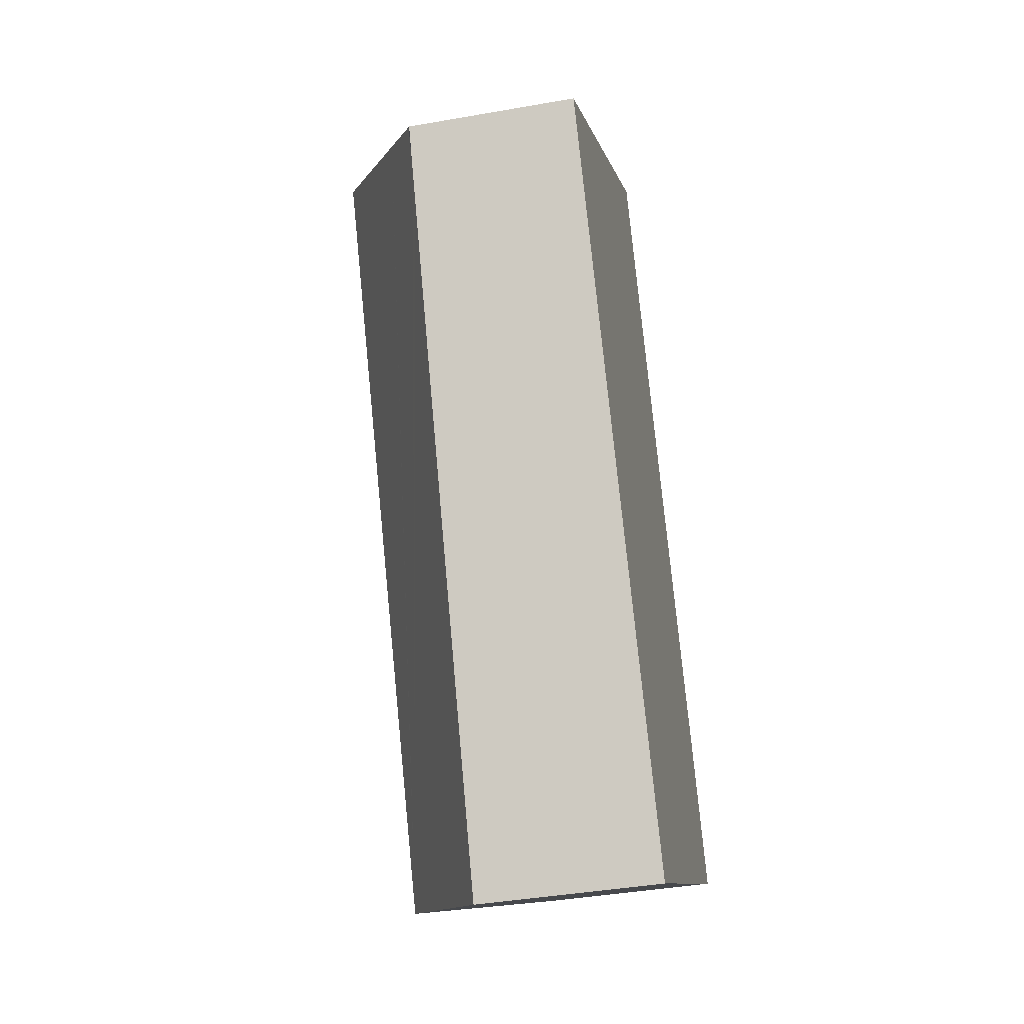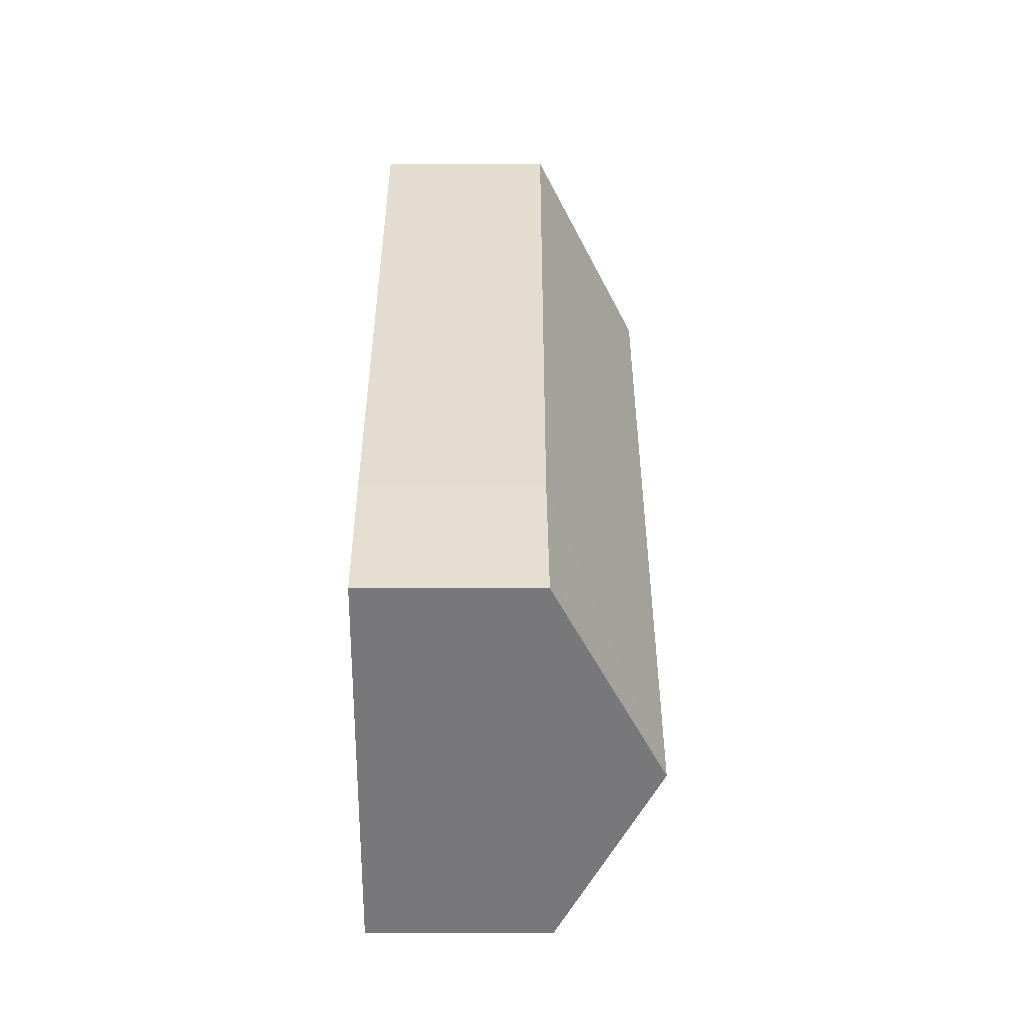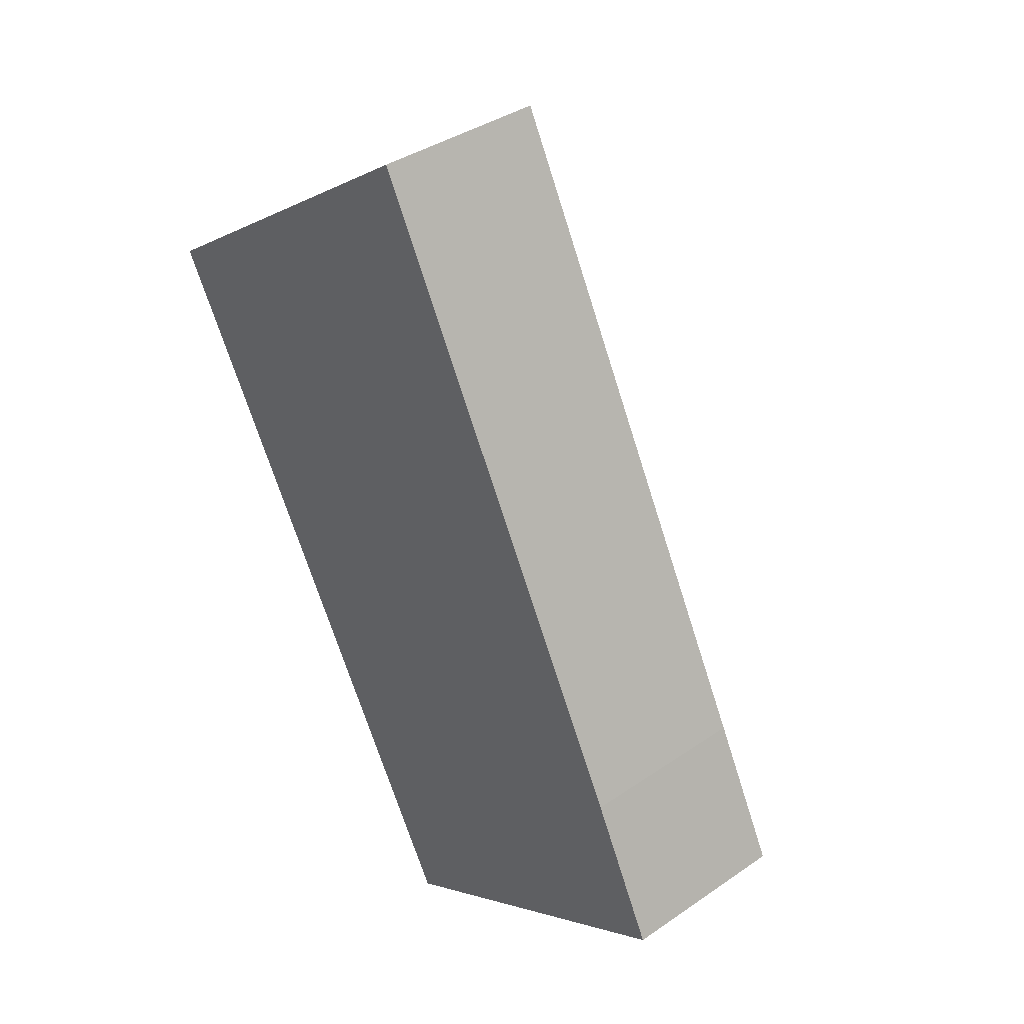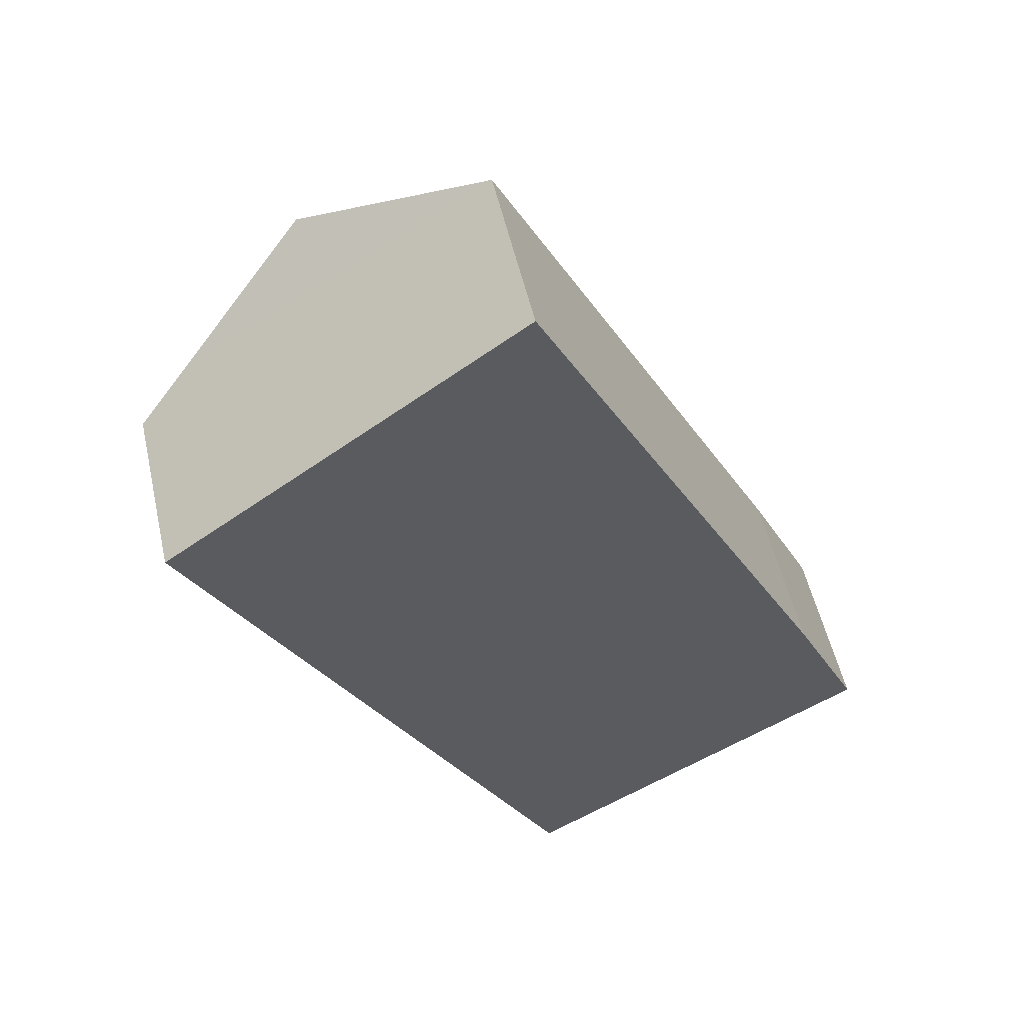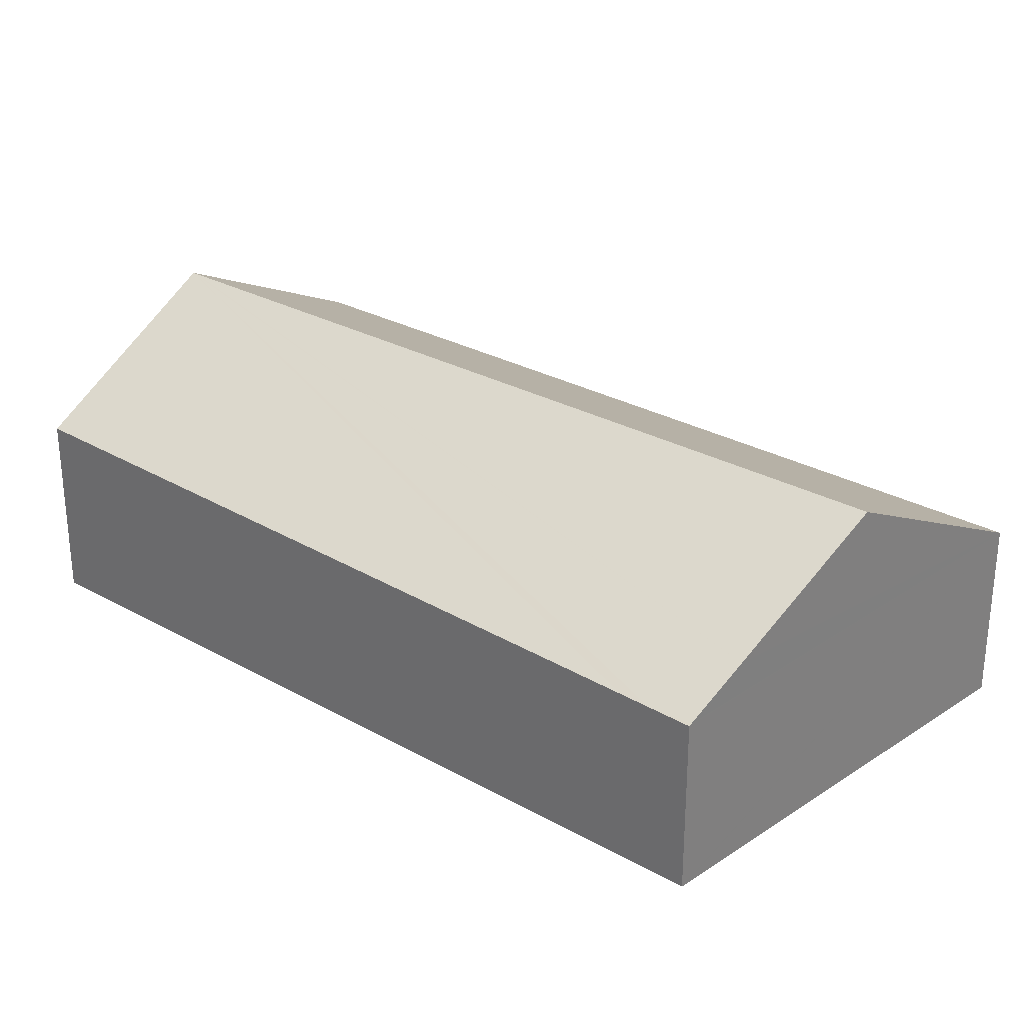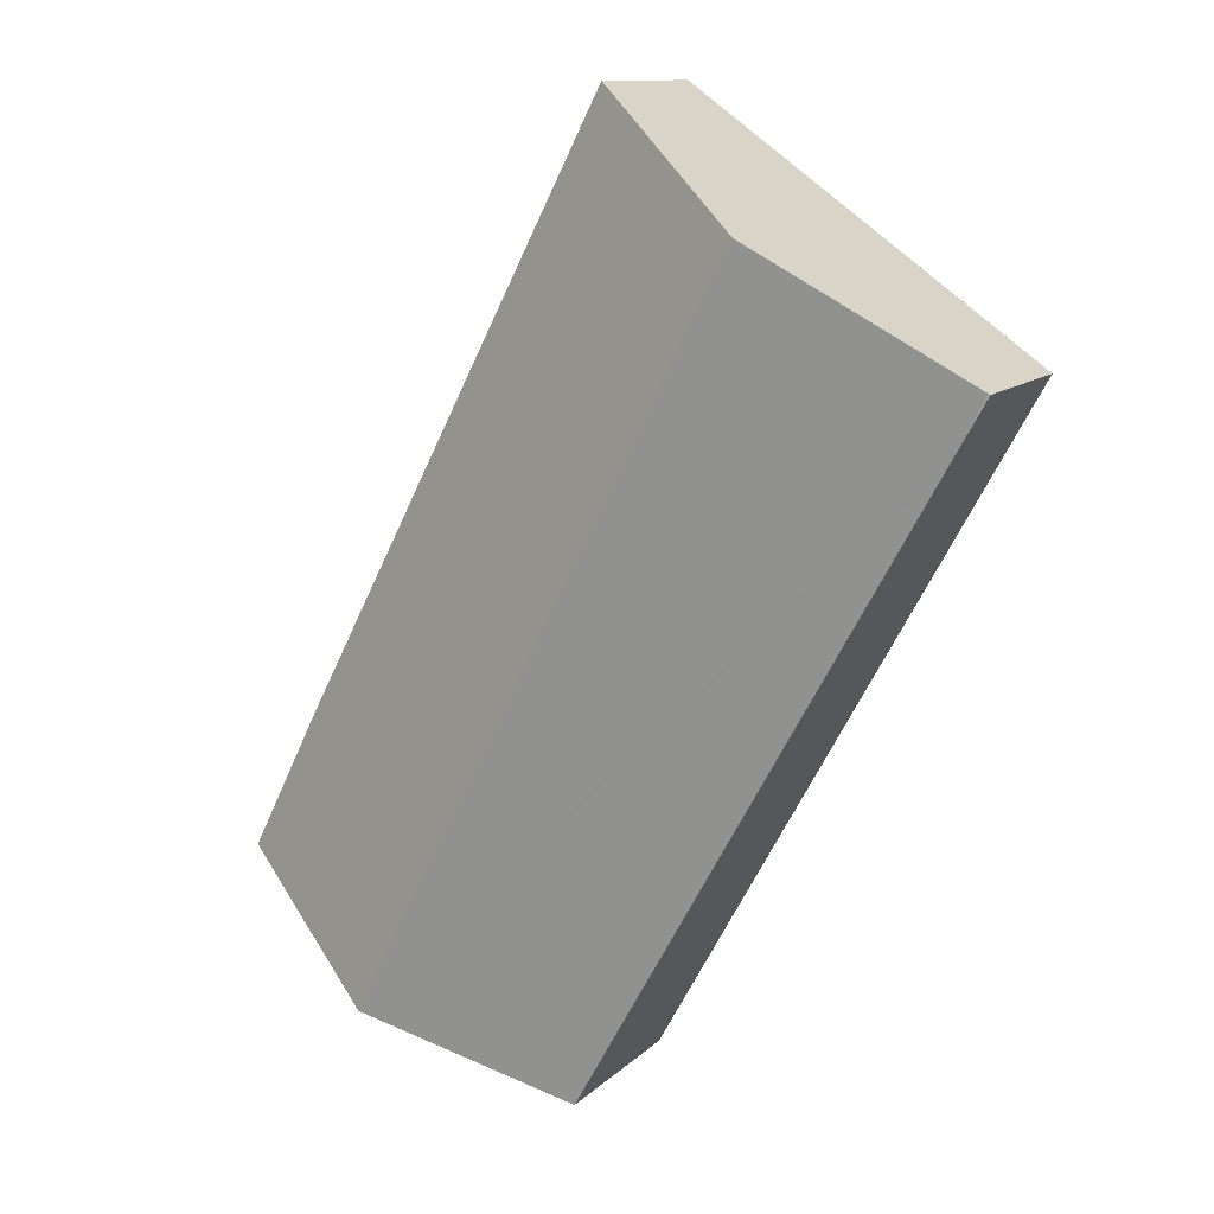
<metadata>
{"format":"obj","ext":"obj","renderer":"f3d","projection":"perspective","resolution":1024,"background":"white","views":[{"elev":-40.3,"azim":-77.7,"up":"+Z"},{"elev":-27.4,"azim":90.0,"up":"+Z"},{"elev":37.8,"azim":48.8,"up":"+Z"},{"elev":53.4,"azim":-12.7,"up":"+Z"},{"elev":30.5,"azim":-79.7,"up":"+Y"},{"elev":11.7,"azim":-153.4,"up":"+Z"}]}
</metadata>
<code>
v  11.37 2.997 -5.877
v  3.113 4.905 2.214
v  6.074 3.021 4.32
v  9.385 4.905 -9.985
v  12.35 3.017 -7.875
v  12.54 3.021 -8.251
v  9.422 4.905 -10.06
v  0.602 2.944 -1.087
v  8.683 4.459 -10.48
v  6.505 3.142 -11.75
v  0.352 2.936 -0.636
v  0.031 2.944 0.022
v  0.895 3.494 0.637
v  0 2.924 1.79e-16
v  0 0 0
v  0.031 -1.347e-18 0.022
v  3.113 -1.356e-16 2.214
v  6.074 -2.645e-16 4.32
v  0.895 -3.9e-17 0.637
v  11.37 3.599e-16 -5.877
v  12.54 5.052e-16 -8.251
v  12.35 4.822e-16 -7.875
v  9.422 6.158e-16 -10.06
v  8.683 6.42e-16 -10.48
v  6.505 7.192e-16 -11.75
v  0.602 6.656e-17 -1.087
v  0.352 3.894e-17 -0.636
g defaultobject
f 1 2 3
f 2 1 4
f 4 1 5
f 4 5 6
f 4 6 7
f 8 9 10
f 9 8 7
f 7 8 11
f 7 11 12
f 7 12 13
f 7 13 4
f 4 13 2
f 13 3 2
f 3 13 12
f 3 12 14
f 3 14 15
f 3 15 16
f 3 16 17
f 3 17 18
f 17 16 19
f 18 1 3
f 1 18 20
f 20 5 1
f 5 20 6
f 6 20 21
f 21 20 22
f 21 7 6
f 7 21 23
f 7 23 9
f 9 23 10
f 10 23 24
f 10 24 25
f 25 8 10
f 8 25 26
f 8 26 11
f 11 26 14
f 14 26 27
f 14 27 15
f 22 23 21
f 23 22 20
f 23 20 24
f 24 20 25
f 25 20 18
f 25 18 26
f 26 18 17
f 26 17 19
f 26 19 27
f 27 19 16
f 27 16 15

</code>
